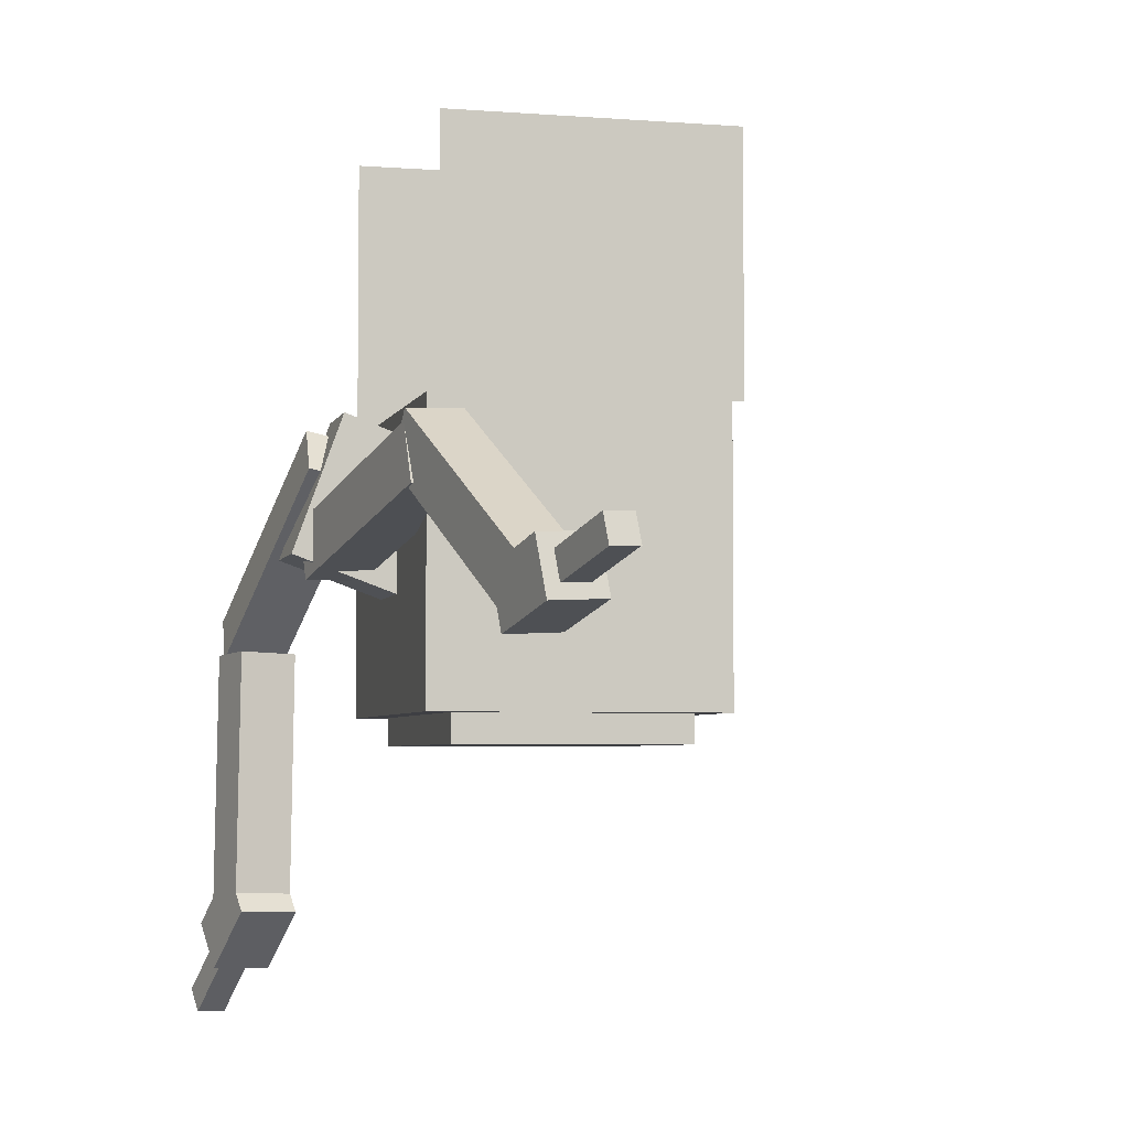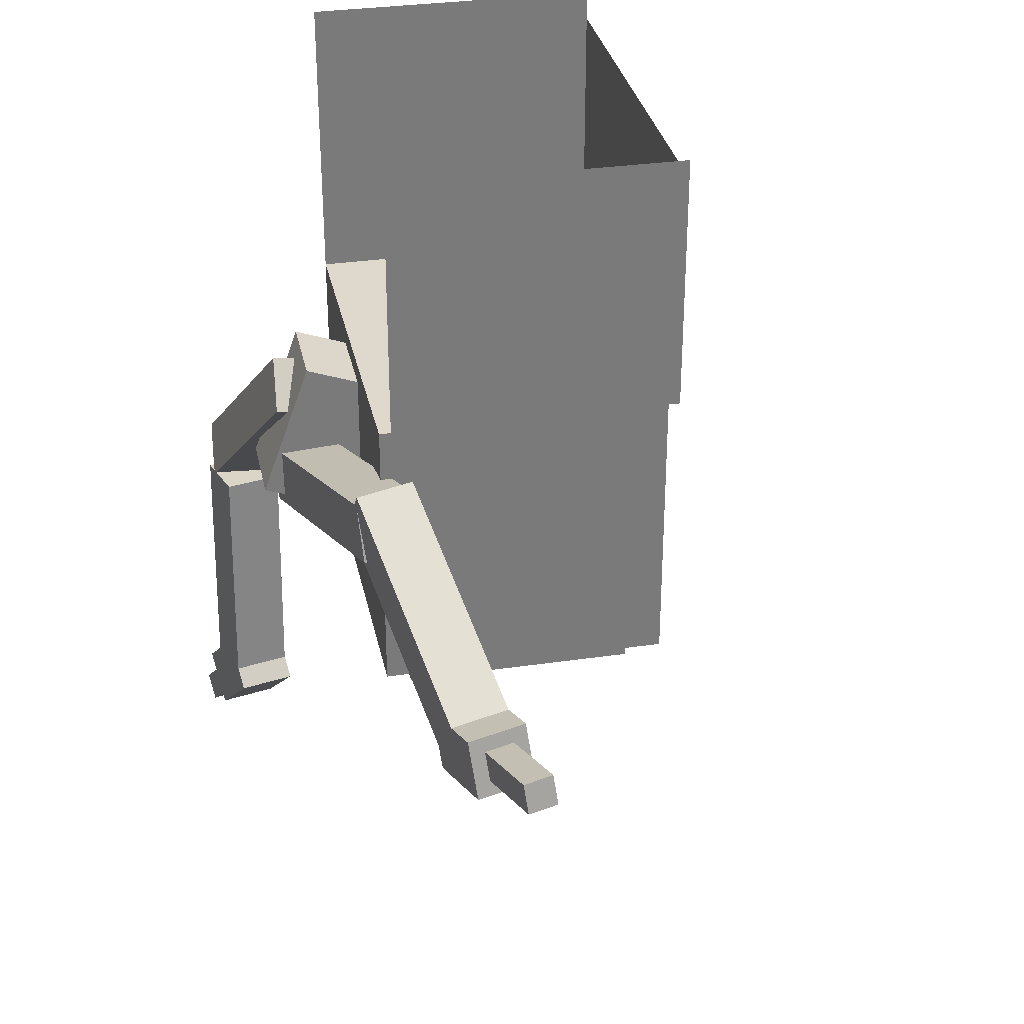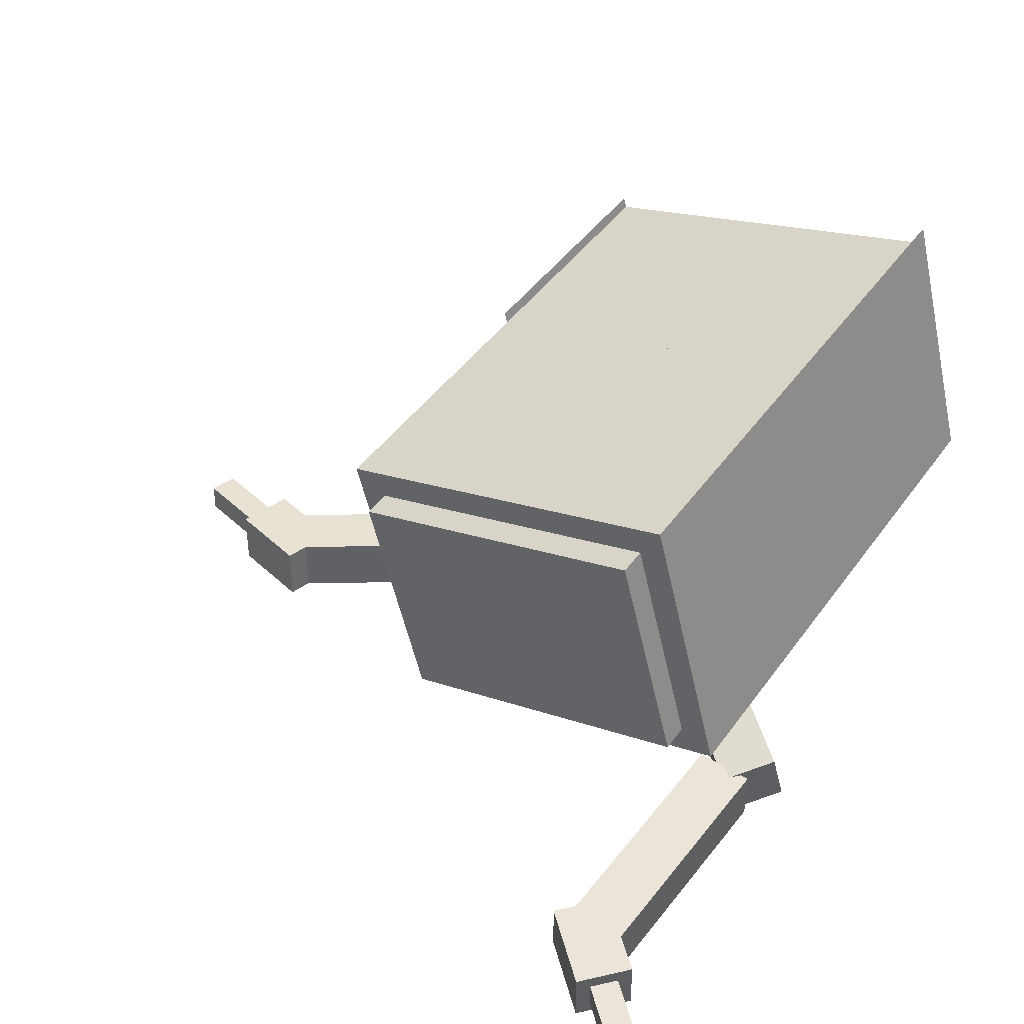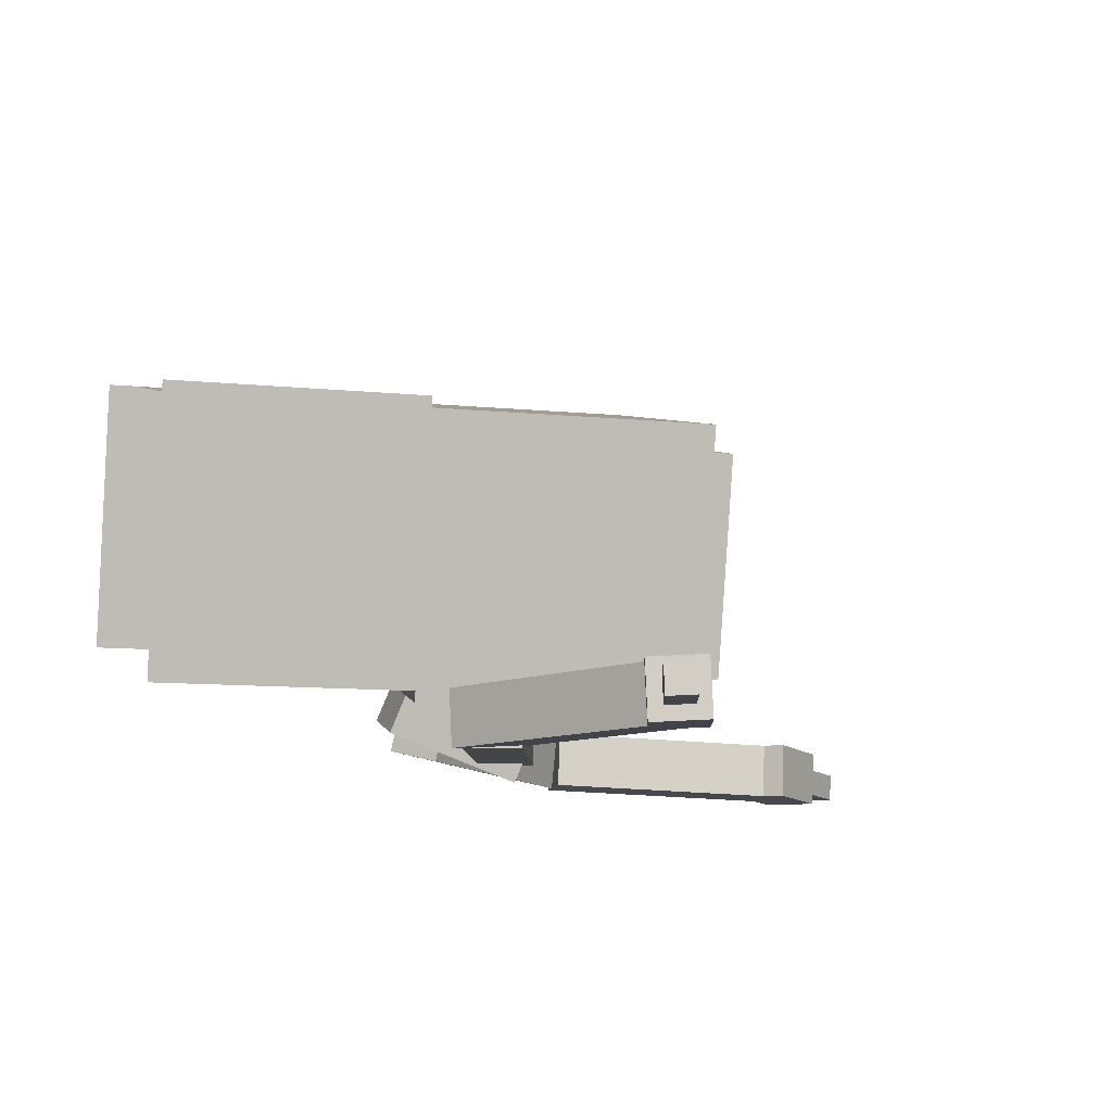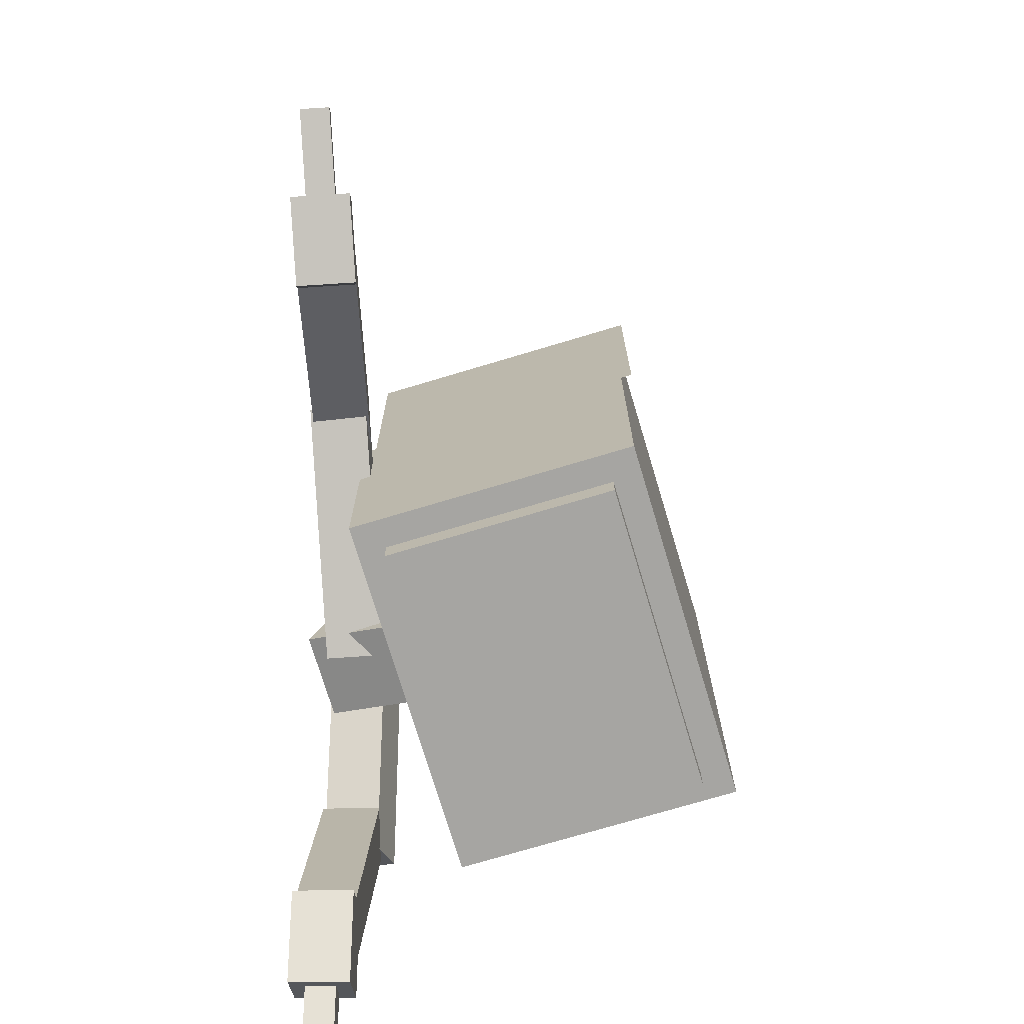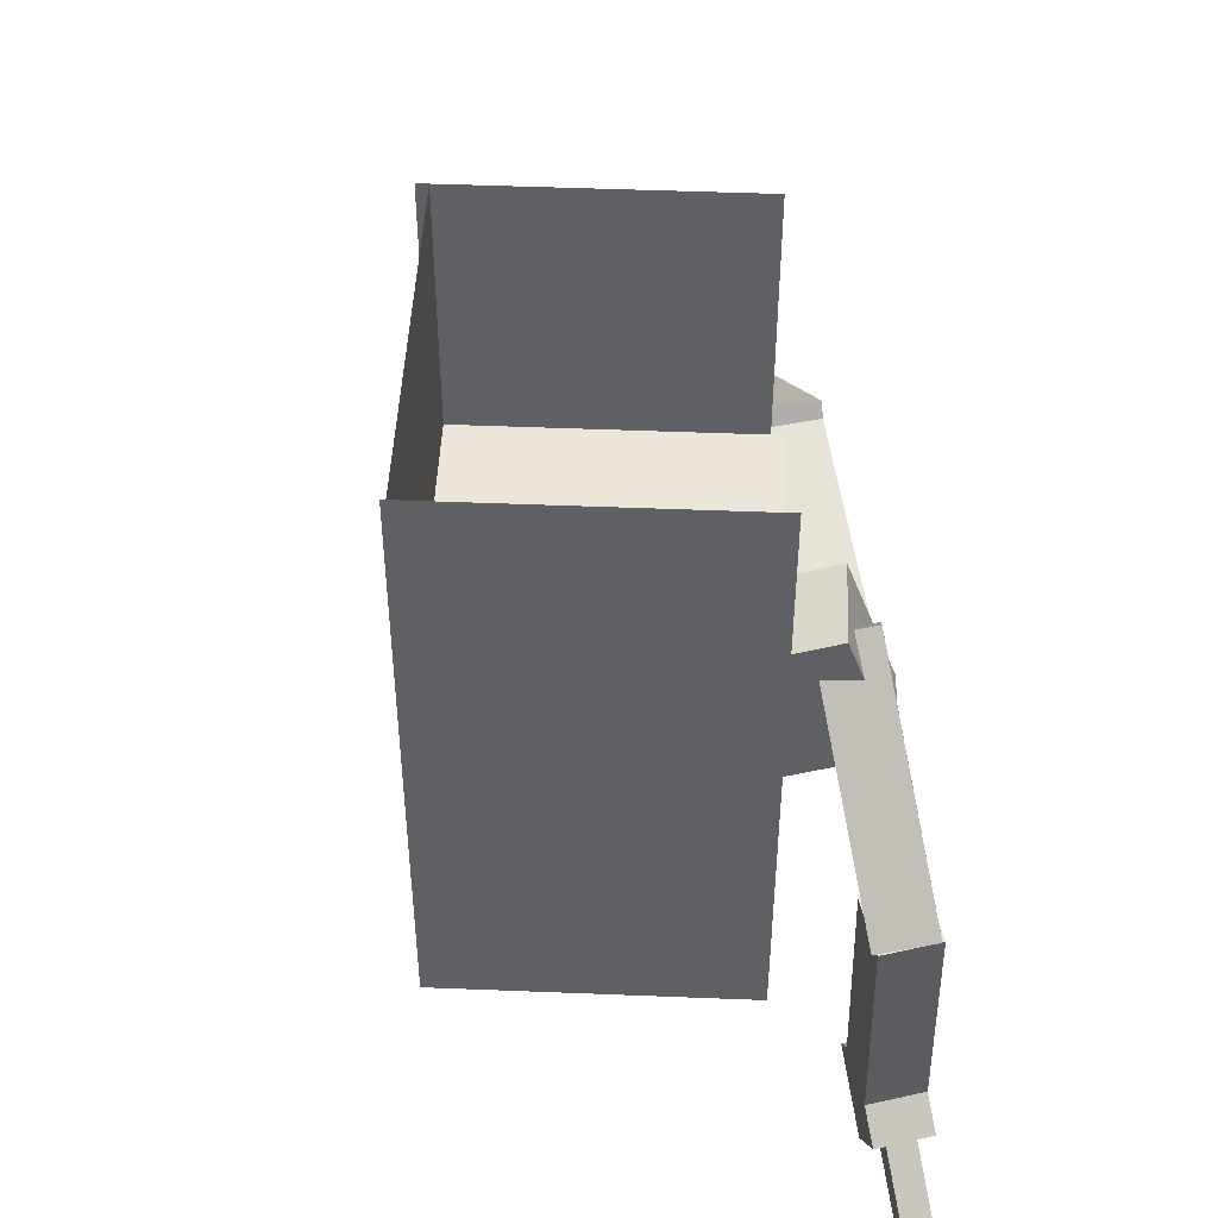
<metadata>
{"format":"obj","ext":"obj","renderer":"f3d","projection":"perspective","resolution":1024,"background":"white","views":[{"elev":-4.3,"azim":61.0,"up":"+Z"},{"elev":32.2,"azim":63.4,"up":"+Z"},{"elev":43.9,"azim":-147.0,"up":"+Y"},{"elev":-10.7,"azim":76.2,"up":"+Y"},{"elev":-73.7,"azim":91.7,"up":"+Z"},{"elev":47.5,"azim":-102.4,"up":"+Z"}]}
</metadata>
<code>
o torso
v 1.083 0.6946 0.0625
v 0.2984 0.9049 0.0625
v 0.9215 0.09087 0.0625
v 0.1367 0.3012 0.0625
v 0.2984 0.9049 0.6875
v 1.083 0.6946 0.6875
v 0.1367 0.3012 0.6875
v 0.9215 0.09087 0.6875
f 4 7 5 2
f 3 4 2 1
f 8 3 1 6
f 7 8 6 5
f 6 1 2 5
f 7 4 3 8
o torso
v 1.007 0.6504 1.148e-06
v 0.3426 0.8283 -1.377e-06
v 0.8773 0.1674 1.148e-06
v 0.2132 0.3454 -1.377e-06
v 0.3426 0.8283 0.0625
v 1.007 0.6504 0.0625
v 0.2132 0.3454 0.0625
v 0.8773 0.1674 0.0625
f 12 15 13 10
f 11 12 10 9
f 16 11 9 14
f 15 16 14 13
f 14 9 10 13
f 15 12 11 16
o torso
v 0.2984 0.9049 0.6875
v 0.2984 0.9049 0.6875
v 0.1367 0.3012 0.6875
v 0.1367 0.3012 0.6875
v 0.2984 0.9049 1.312
v 0.2984 0.9049 1.312
v 0.1367 0.3012 1.312
v 0.1367 0.3012 1.312
f 20 23 21 18
f 19 20 18 17
f 24 19 17 22
f 23 24 22 21
f 22 17 18 21
f 23 20 19 24
o torso
v 1.09 0.7187 0.6875
v 1.09 0.7187 0.6875
v 0.928 0.115 0.6875
v 0.928 0.115 0.6875
v 1.09 0.7187 1.25
v 1.09 0.7187 1.25
v 0.928 0.115 1.25
v 0.928 0.115 1.25
f 28 31 29 26
f 27 28 26 25
f 32 27 25 30
f 31 32 30 29
f 30 25 26 29
f 31 28 27 32
o torso
v 1.083 0.6946 0.6875
v 0.2984 0.9049 0.6875
v 1.083 0.6946 0.6875
v 0.2984 0.9049 0.6875
v 0.2984 0.9049 1.25
v 1.083 0.6946 1.25
v 0.2984 0.9049 1.25
v 1.083 0.6946 1.25
f 36 39 37 34
f 35 36 34 33
f 40 35 33 38
f 39 40 38 37
f 38 33 34 37
f 39 36 35 40
o cube_r1
v 0.624 0.1879 0.3029
v 0.4429 0.2364 0.3029
v 0.5632 -0.03901 0.3885
v 0.3821 0.00952 0.3884
v 0.4705 0.3397 0.5966
v 0.6516 0.2912 0.5966
v 0.4097 0.1128 0.6821
v 0.5908 0.06424 0.6821
f 44 47 45 42
f 43 44 42 41
f 48 43 41 46
f 47 48 46 45
f 46 41 42 45
f 47 44 43 48
o bone4
v 1.047 0.1084 0.6096
v 1.08 0.1084 0.4891
v 1.042 -0.0165 0.6083
v 1.075 -0.01646 0.4878
v 0.5381 0.13 0.3396
v 0.5048 0.1299 0.4601
v 0.5335 0.005044 0.3383
v 0.5002 0.005009 0.4588
f 52 55 53 50
f 51 52 50 49
f 56 51 49 54
f 55 56 54 53
f 54 49 50 53
f 55 52 51 56
o cube_r2
v 1.446 0.119 0.2178
v 1.443 -0.005837 0.2113
v 1.517 0.1118 0.3206
v 1.513 -0.01302 0.3141
v 0.9792 -0.01092 0.53
v 0.9824 0.1139 0.5365
v 1.05 -0.0181 0.6328
v 1.053 0.1067 0.6393
f 60 63 61 58
f 59 60 58 57
f 64 59 57 62
f 63 64 62 61
f 62 57 58 61
f 63 60 59 64
o bone5
v 1.602 0.1136 0.2446
v 1.599 -0.01117 0.2381
v 1.568 0.1081 0.365
v 1.565 -0.01665 0.3584
v 1.418 -0.004003 0.1882
v 1.421 0.1208 0.1948
v 1.385 -0.009486 0.3086
v 1.388 0.1153 0.3151
f 68 71 69 66
f 67 68 66 65
f 72 67 65 70
f 71 72 70 69
f 70 65 66 69
f 71 68 67 72
o bone2
v 1.773 0.07388 0.3229
v 1.772 0.01149 0.3196
v 1.757 0.07114 0.3831
v 1.755 0.008744 0.3798
v 1.591 0.01865 0.2698
v 1.593 0.08105 0.2731
v 1.574 0.01591 0.33
v 1.576 0.07831 0.3332
f 76 79 77 74
f 75 76 74 73
f 80 75 73 78
f 79 80 78 77
f 78 73 74 77
f 79 76 75 80
o bone3
v 0.1464 0.1109 0.1626
v 0.06328 0.1404 0.2512
v 0.1292 -0.0105 0.1869
v 0.0461 0.01898 0.2755
v 0.4764 0.1582 0.6326
v 0.5595 0.1288 0.5439
v 0.4592 0.03682 0.6568
v 0.5423 0.007341 0.5682
f 84 87 85 82
f 83 84 82 81
f 88 83 81 86
f 87 88 86 85
f 86 81 82 85
f 87 84 83 88
o cube_r3
v 0.2522 -0.02908 -0.3585
v 0.251 0.09583 -0.3631
v 0.1274 -0.03051 -0.3645
v 0.1261 0.0944 -0.369
v 0.2241 0.1159 0.1984
v 0.2253 -0.008984 0.203
v 0.09926 0.1145 0.1925
v 0.1005 -0.01041 0.197
f 92 95 93 90
f 91 92 90 89
f 96 91 89 94
f 95 96 94 93
f 94 89 90 93
f 95 92 91 96
o bone8
v 0.1472 -0.03439 -0.4768
v 0.146 0.09052 -0.4814
v 0.06234 -0.03189 -0.385
v 0.06113 0.09302 -0.3896
v 0.2837 0.09647 -0.3542
v 0.2849 -0.02845 -0.3497
v 0.1988 0.09897 -0.2625
v 0.2 -0.02594 -0.2579
f 100 103 101 98
f 99 100 98 97
f 104 99 97 102
f 103 104 102 101
f 102 97 98 101
f 103 100 99 104
o bone9
v -0.01205 -0.008486 -0.5821
v -0.01265 0.05397 -0.5844
v -0.05446 -0.007234 -0.5362
v -0.05507 0.05522 -0.5385
v 0.1251 0.05992 -0.4573
v 0.1257 -0.002539 -0.455
v 0.08264 0.06117 -0.4114
v 0.08325 -0.001287 -0.4091
f 108 111 109 106
f 107 108 106 105
f 112 107 105 110
f 111 112 110 109
f 110 105 106 109
f 111 108 107 112

</code>
